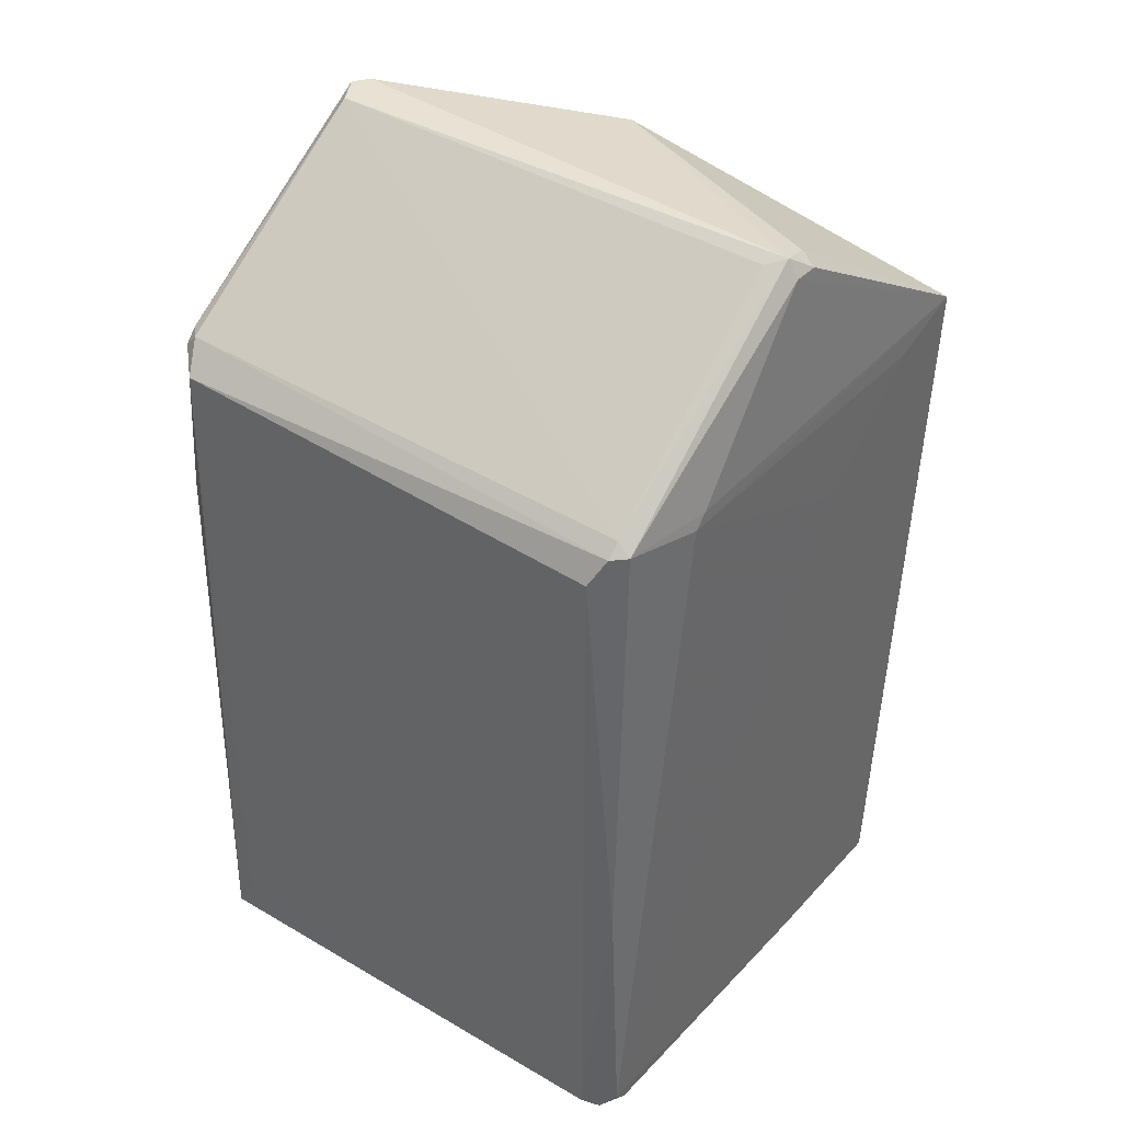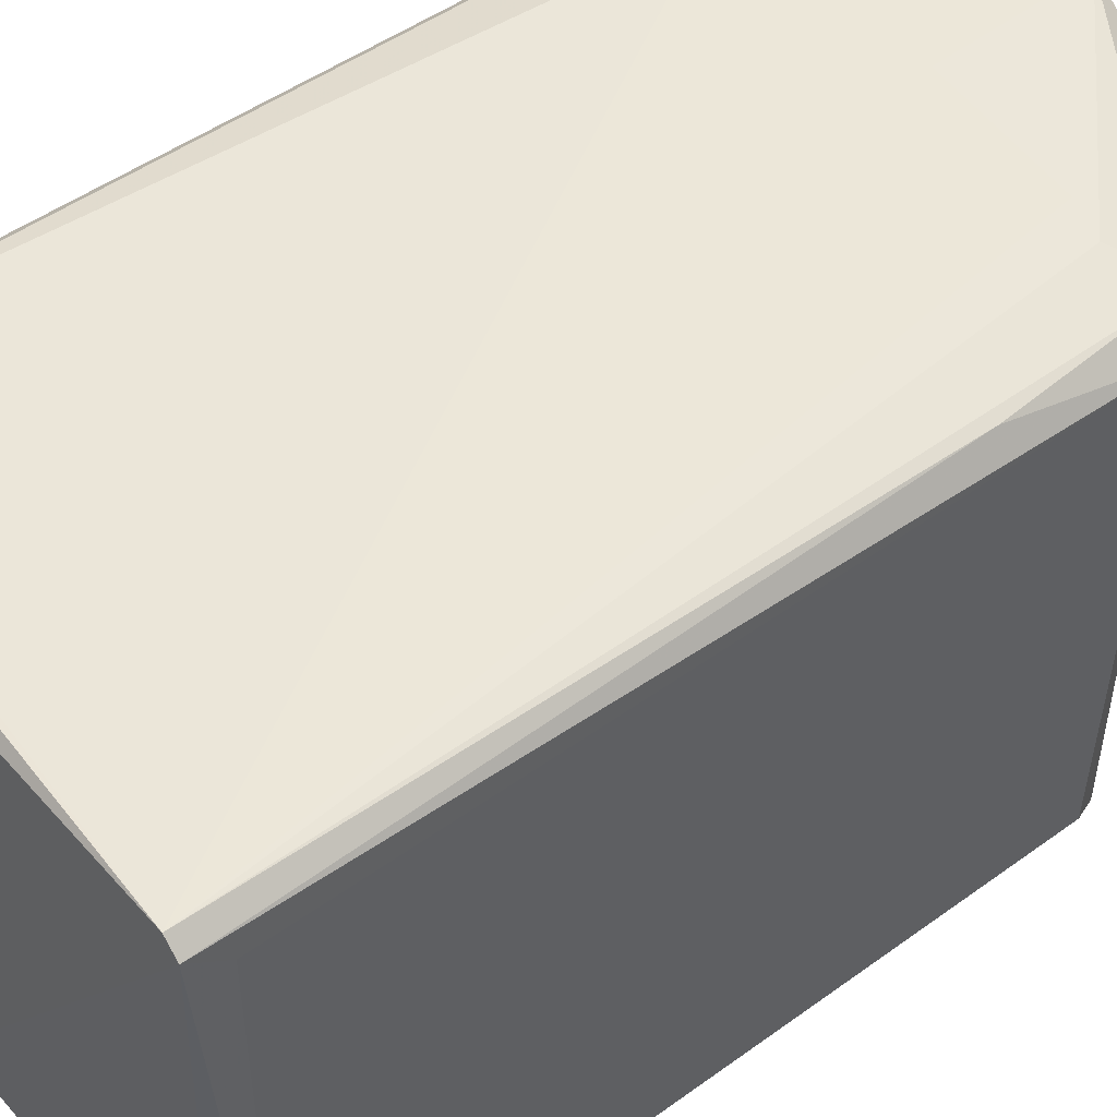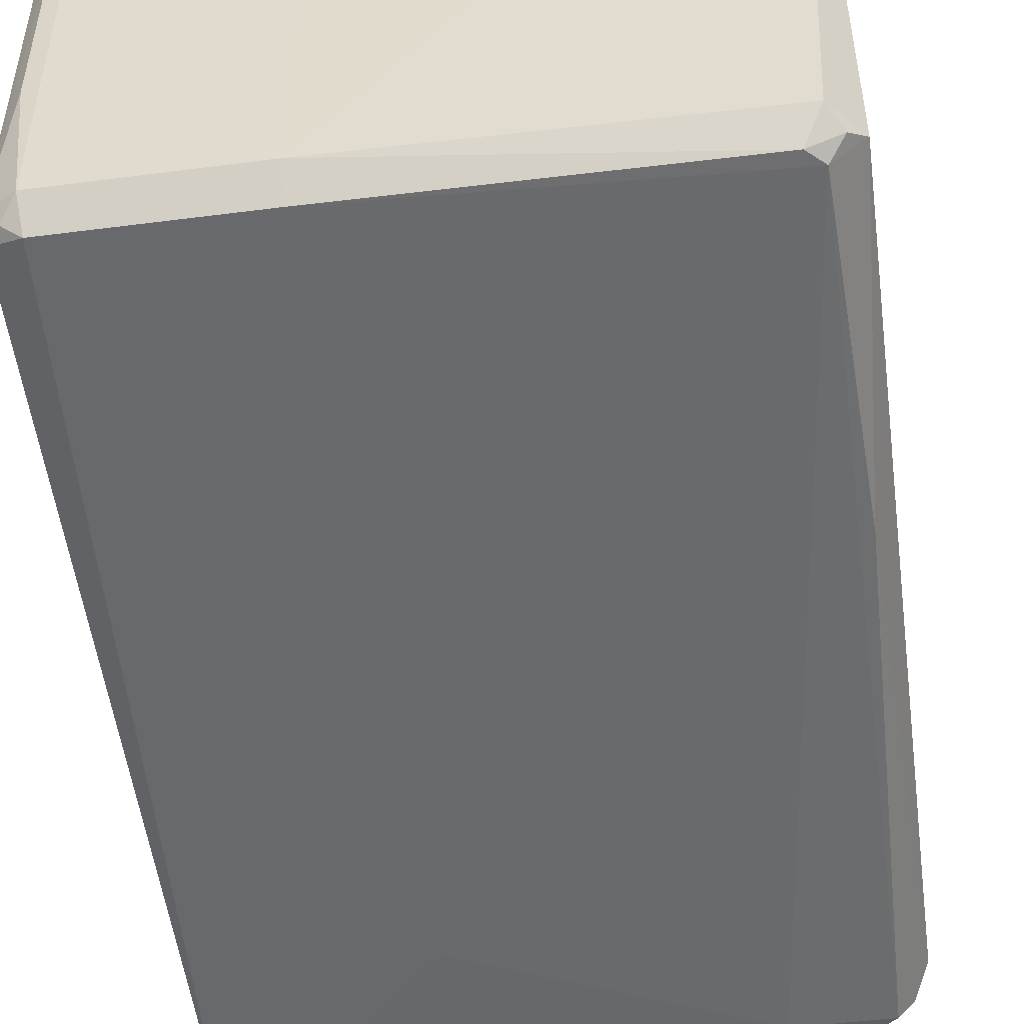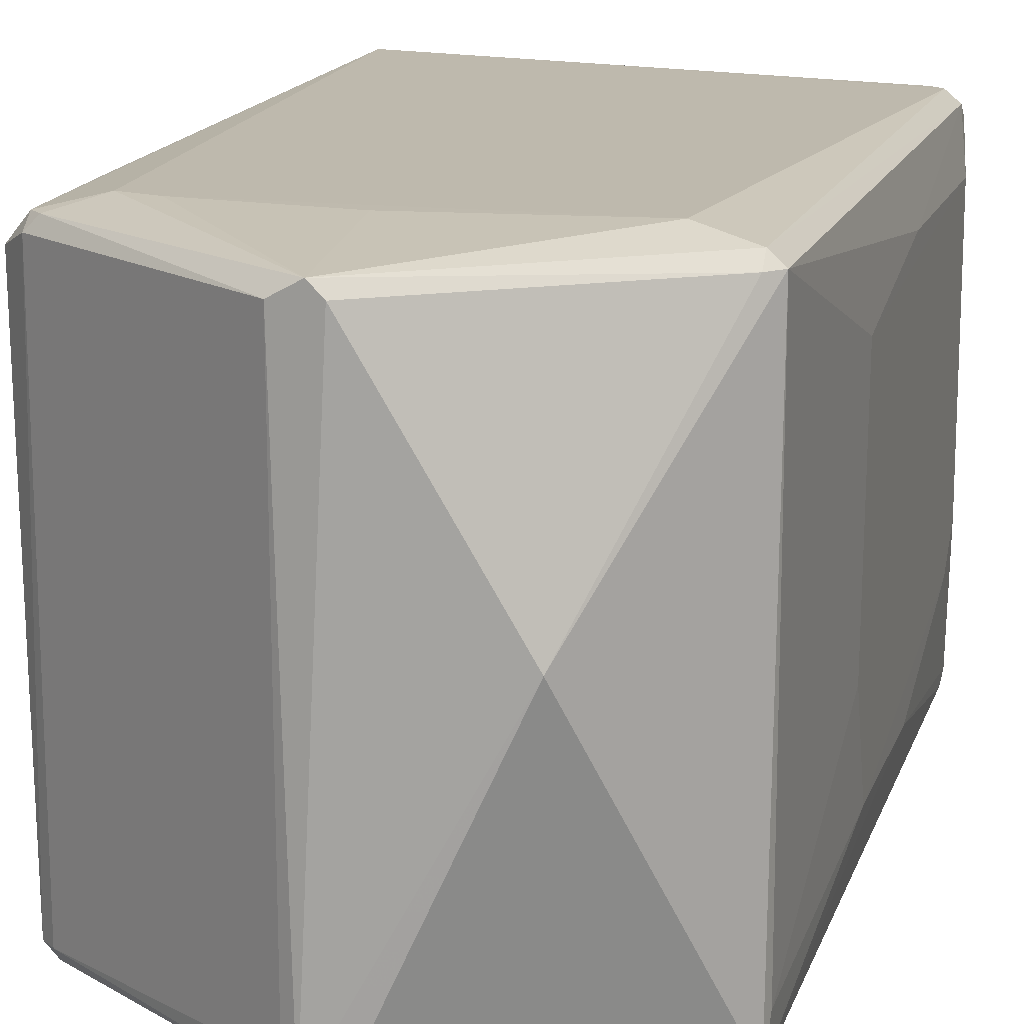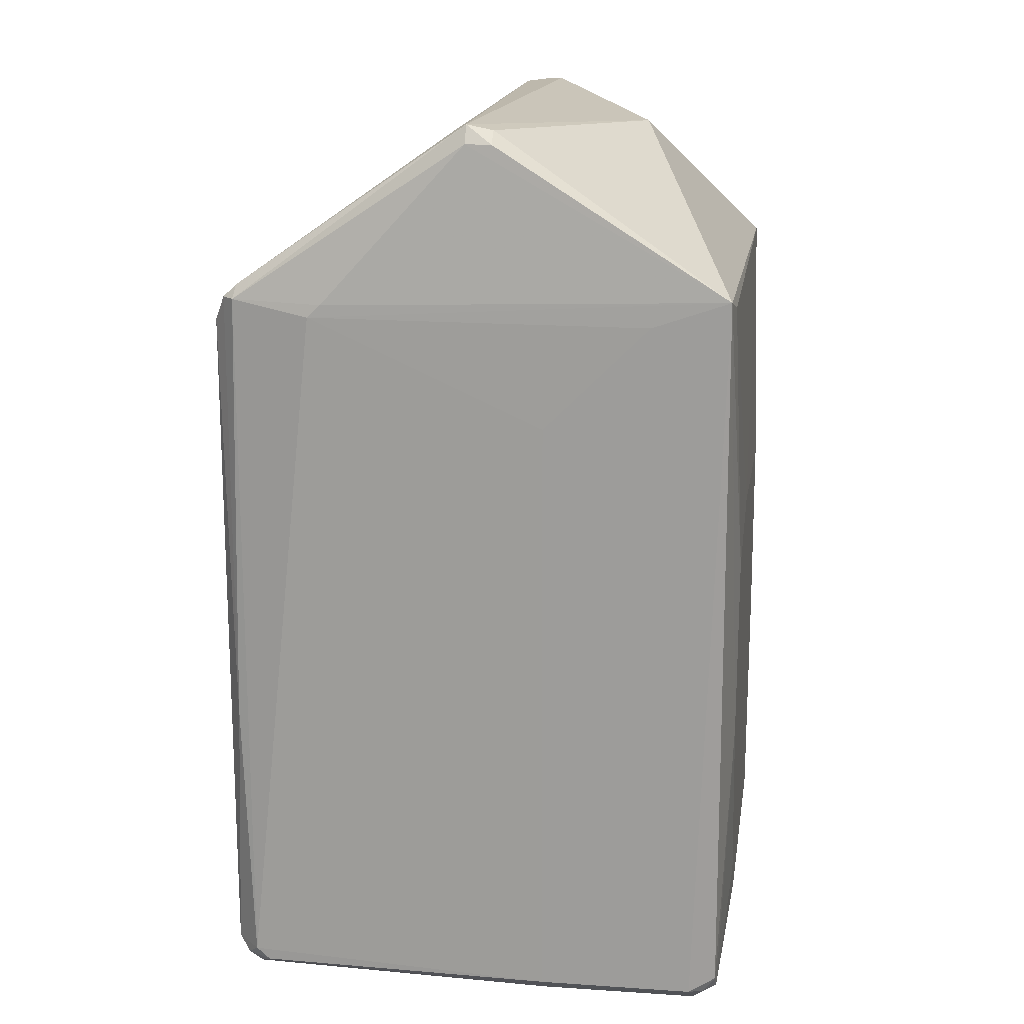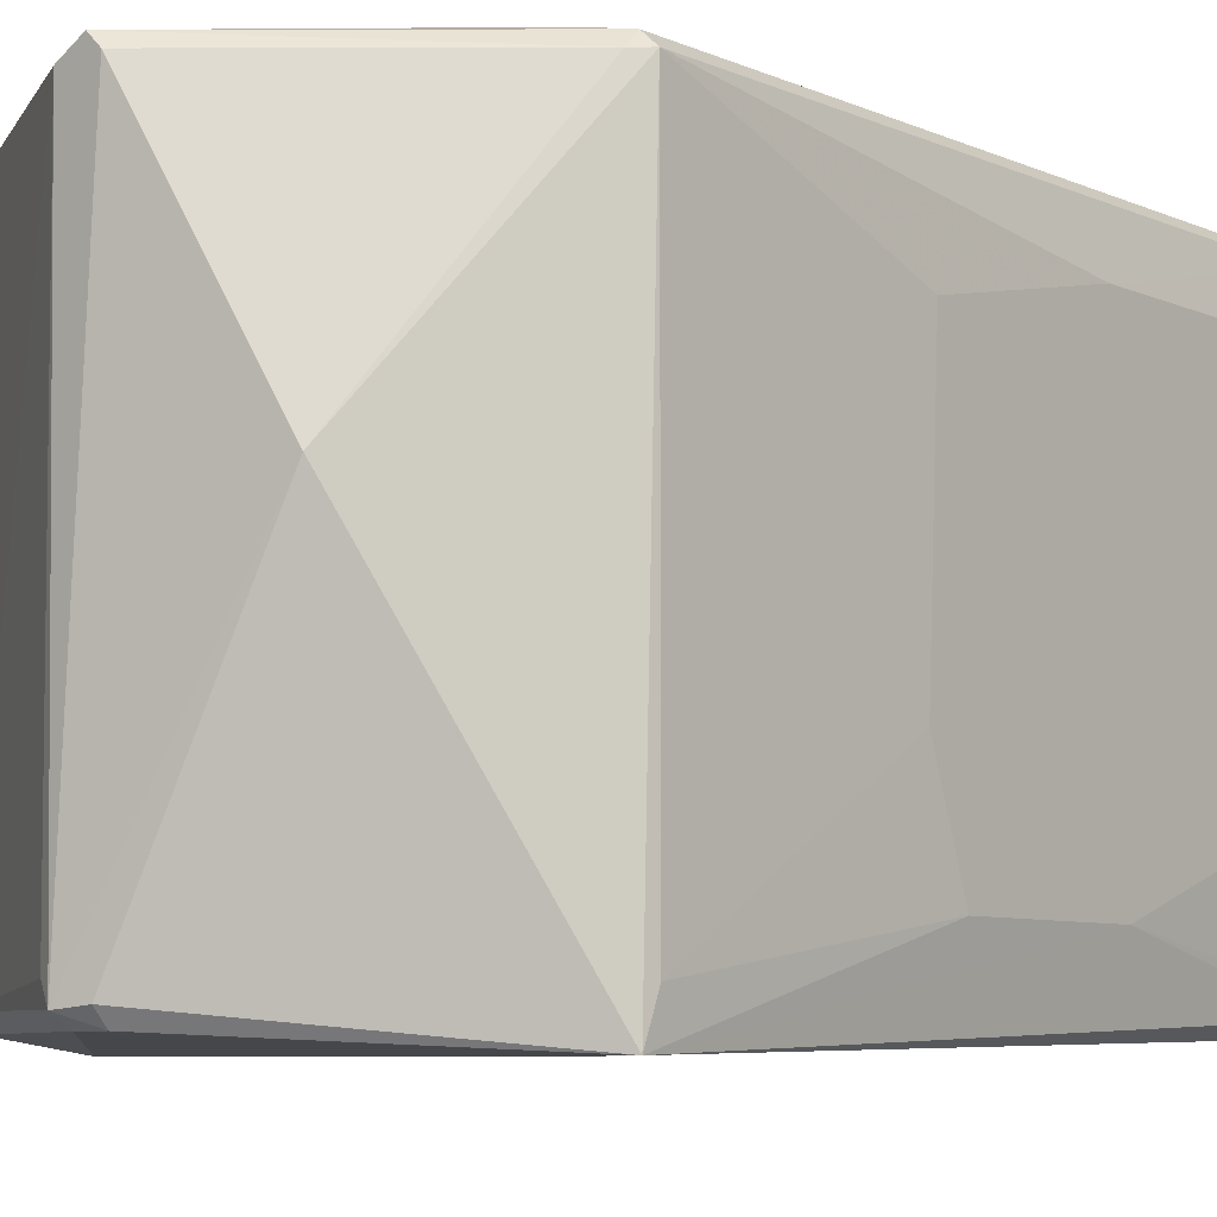
<metadata>
{"format":"obj","ext":"obj","renderer":"f3d","projection":"perspective","resolution":1024,"background":"white","views":[{"elev":39.4,"azim":-52.0,"up":"+Z"},{"elev":49.9,"azim":-128.4,"up":"+Y"},{"elev":-52.0,"azim":-172.4,"up":"+Y"},{"elev":15.4,"azim":15.9,"up":"+Y"},{"elev":17.2,"azim":8.8,"up":"+Z"},{"elev":-6.8,"azim":37.5,"up":"+Y"}]}
</metadata>
<code>
v -0.000479 0.01005 0.03261
v 0.01084 -0.06934 0.01358
v -0.03627 0.009996 -0.07846
v 0.03781 0.00476 -0.07605
v -0.03664 -0.06588 -0.07564
v -0.03648 -0.06572 0.03075
v 0.03596 -0.06618 -0.07617
v 0.03755 0.006418 0.0309
v -0.0383 0.004316 0.02876
v 0.0372 -0.06943 0.03275
v 0.003324 0.006579 0.05594
v -0.000489 -0.0661 0.05609
v 0.02132 -0.02576 0.0526
v 0.03568 0.008356 -0.07377
v 0.0392 -0.04861 -0.06383
v -0.03859 -0.06401 -0.07381
v 0.03418 -0.0644 -0.07837
v -0.02318 -0.06946 0.02879
v -0.03481 -0.06785 -0.07387
v -0.02695 0.00999 0.02876
v 0.02792 0.01005 0.02883
v -0.03826 0.008011 -0.07846
v 0.03918 -0.00706 -0.00528
v -0.002381 0.006286 0.0554
v 0.03379 -0.06779 -0.07567
v -0.03832 -0.06377 0.02689
v -0.03498 -0.06421 -0.07801
v 0.03421 0.00499 -0.07842
v 0.03918 -0.05804 -0.009059
v 0.03784 -0.06423 -0.07611
v 0.03919 -0.001385 -0.0695
v -0.03465 0.006343 0.03272
v 0.0111 -0.06453 -0.07863
v 0.001412 0.008375 0.05574
v -0.03463 -0.06765 0.0308
v -0.03459 0.008175 0.03074
v -0.00048 -0.06763 0.05353
v 0.003296 -0.06567 0.05529
v -0.03453 -0.06566 0.03257
v -0.0385 0.004493 -0.07366
v 0.03763 -0.06403 0.03099
v 0.03553 0.008186 0.03076
v 0.0111 0.00511 -0.07866
v 0.01097 -0.0679 -0.07587
v -0.03627 -0.06739 -0.03353
v 0.03771 -0.06601 -0.07397
v -0.002368 -0.06367 0.05509
v 0.03773 0.006592 -0.07401
v -0.03632 0.008004 0.007924
v 0.03917 -0.04293 -0.003393
v 0.03598 -0.047 -0.07812
v 0.03376 0.008337 -0.07563
v 0.03918 -0.05804 -0.03547
v 0.03557 0.006333 0.0327
v -0.02132 0.01007 0.03074
v 0.03918 -0.001398 -0.03359
v -0.03284 -0.06778 -0.07565
v 0.0392 -0.04294 -0.06951
v 0.02603 -0.0695 0.02883
v -0.03275 0.008233 0.03271
v 0.003302 -0.06762 0.05351
v -0.02126 -0.0694 0.03063
v 0.03597 -0.006689 -0.07811
f 30 51 63
f 11 12 13
f 10 8 13
f 16 5 19
f 2 18 19
f 14 3 21
f 12 11 24
f 17 7 25
f 6 9 26
f 9 16 26
f 5 16 27
f 16 22 27
f 15 23 29
f 7 17 30
f 30 4 31
f 9 6 32
f 17 25 33
f 27 22 33
f 28 17 33
f 21 1 34
f 24 11 34
f 19 18 35
f 20 3 36
f 9 32 36
f 12 35 37
f 13 12 38
f 10 13 38
f 32 6 39
f 24 32 39
f 6 35 39
f 35 12 39
f 16 9 40
f 9 22 40
f 22 16 40
f 8 10 41
f 10 29 41
f 14 21 42
f 21 34 42
f 22 3 43
f 3 28 43
f 33 22 43
f 28 33 43
f 2 19 44
f 25 2 44
f 33 25 44
f 16 19 45
f 6 26 45
f 26 16 45
f 35 6 45
f 19 35 45
f 10 25 46
f 25 7 46
f 7 30 46
f 12 24 47
f 39 12 47
f 24 39 47
f 31 4 48
f 42 8 48
f 14 42 48
f 3 22 49
f 22 9 49
f 36 3 49
f 9 36 49
f 23 8 50
f 29 23 50
f 8 41 50
f 41 29 50
f 17 28 51
f 30 17 51
f 3 14 52
f 28 3 52
f 4 28 52
f 48 4 52
f 14 48 52
f 29 10 53
f 15 29 53
f 30 15 53
f 10 46 53
f 46 30 53
f 11 13 54
f 13 8 54
f 34 11 54
f 8 42 54
f 42 34 54
f 3 20 55
f 1 21 55
f 21 3 55
f 34 1 55
f 20 34 55
f 8 23 56
f 23 31 56
f 31 48 56
f 48 8 56
f 19 5 57
f 5 27 57
f 27 33 57
f 44 19 57
f 33 44 57
f 23 15 58
f 15 30 58
f 31 23 58
f 30 31 58
f 18 2 59
f 10 18 59
f 2 25 59
f 25 10 59
f 32 24 60
f 34 20 60
f 24 34 60
f 20 36 60
f 36 32 60
f 37 10 61
f 12 37 61
f 38 12 61
f 10 38 61
f 18 10 62
f 35 18 62
f 10 37 62
f 37 35 62
f 28 4 63
f 4 30 63
f 51 28 63

</code>
